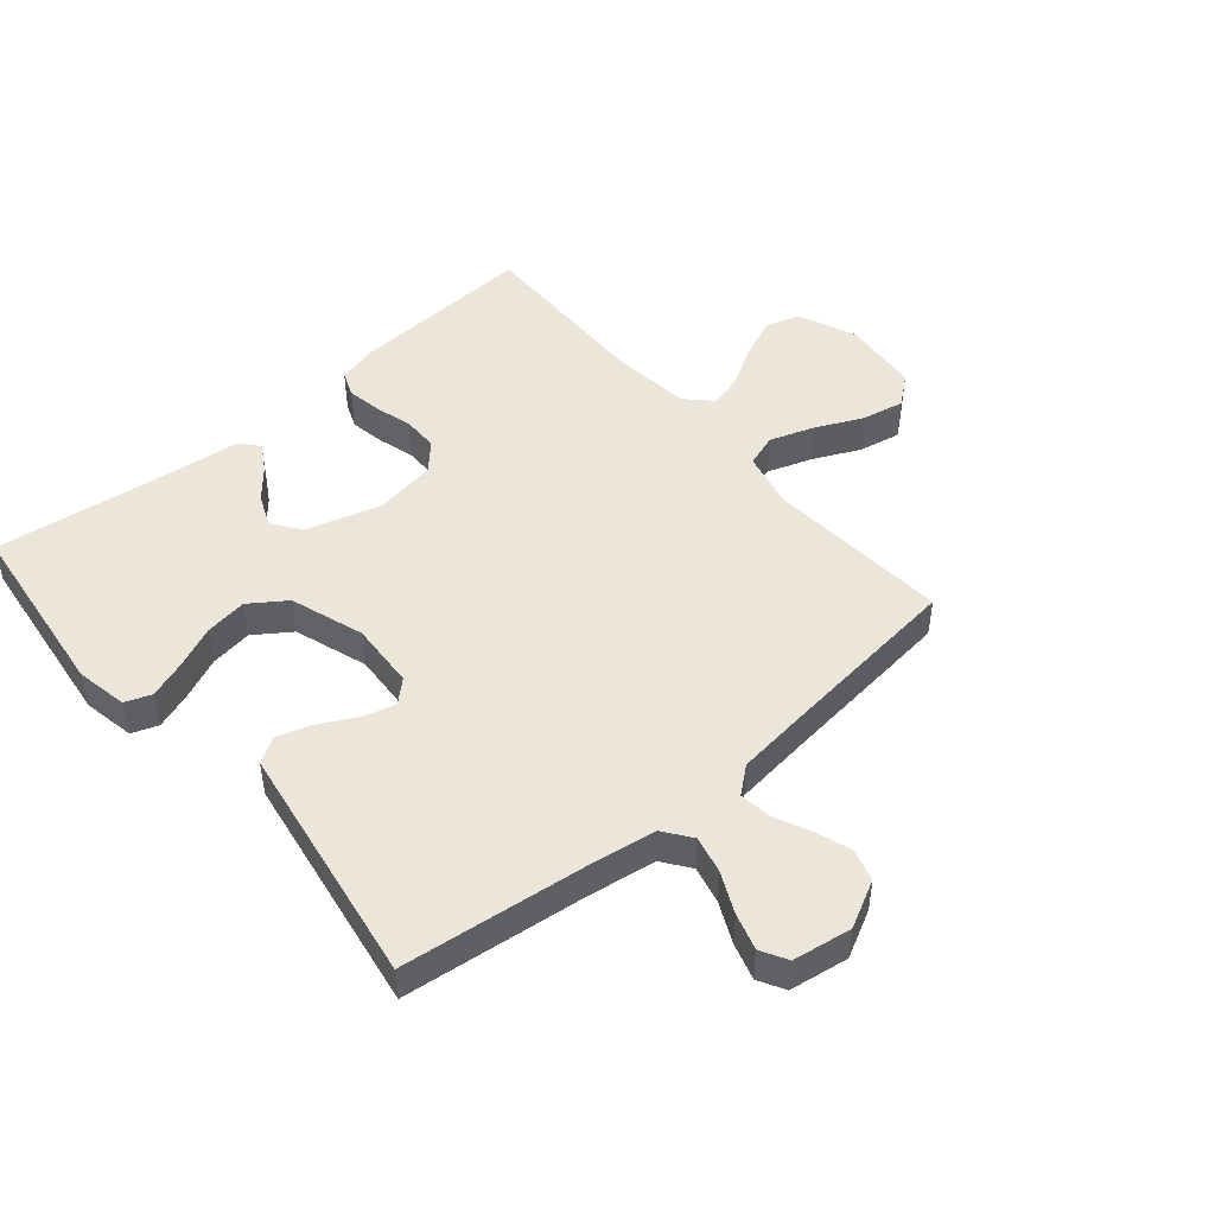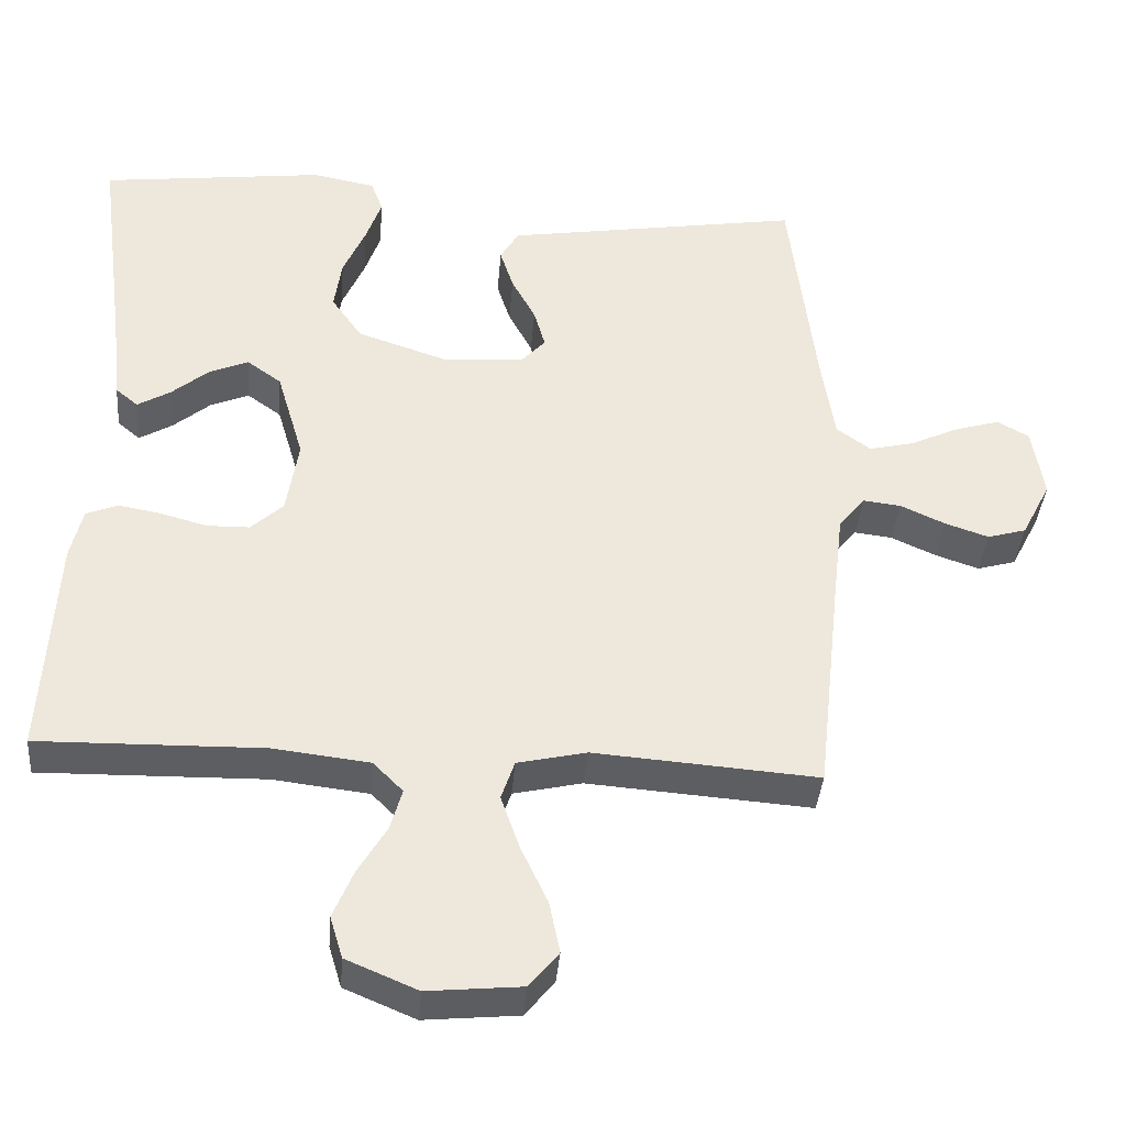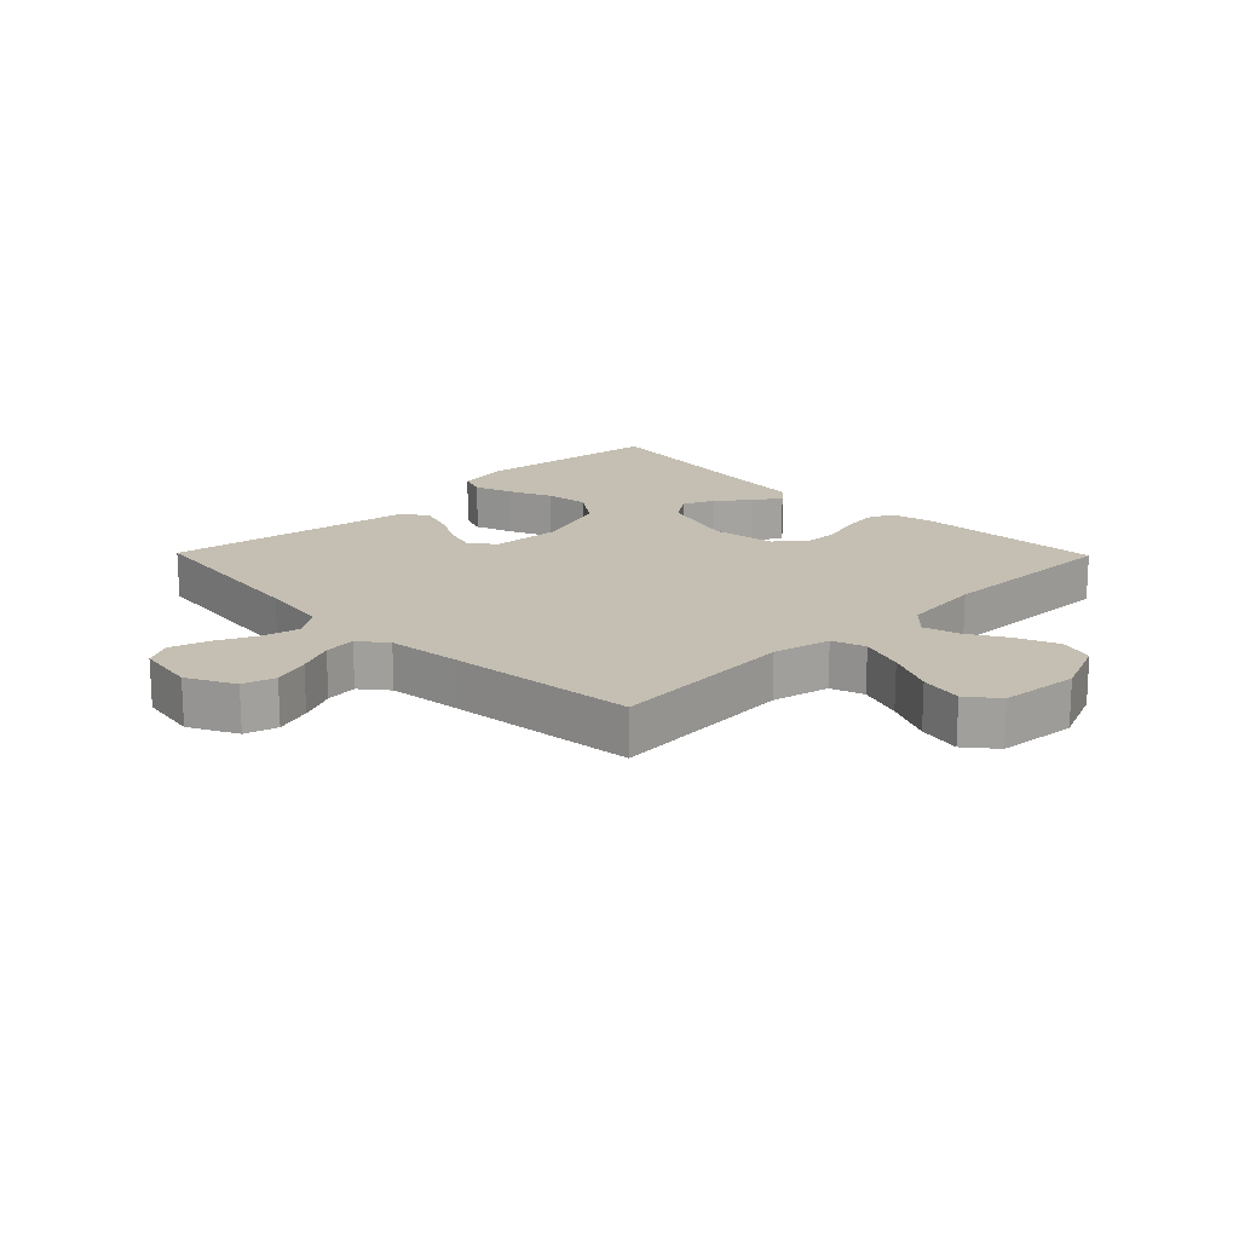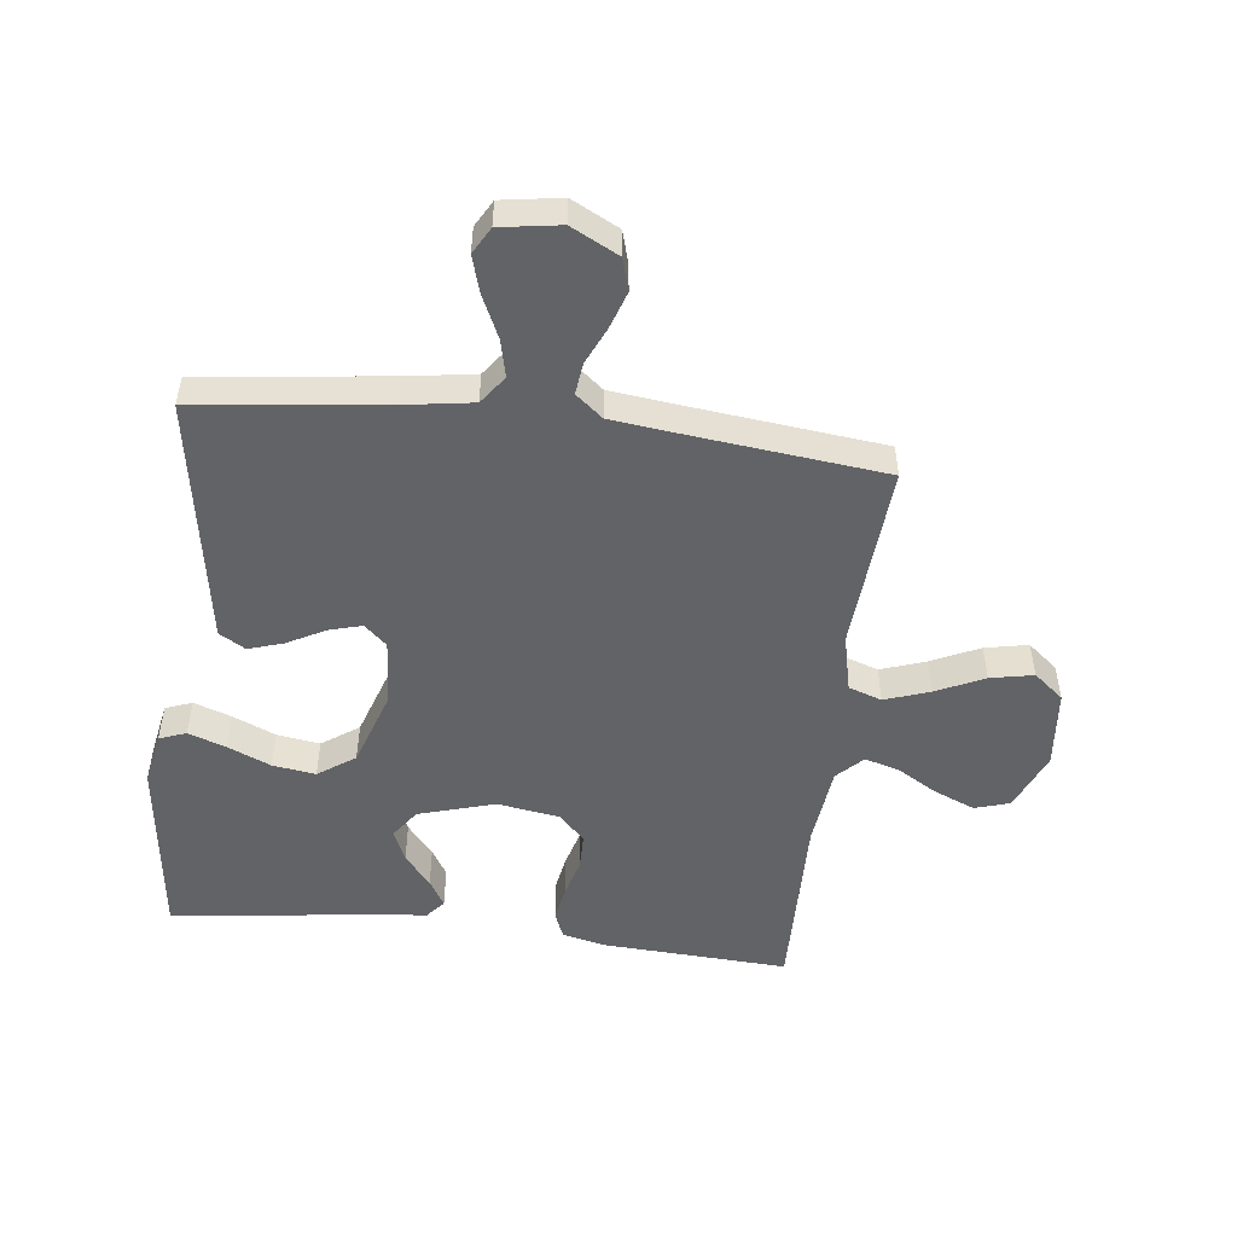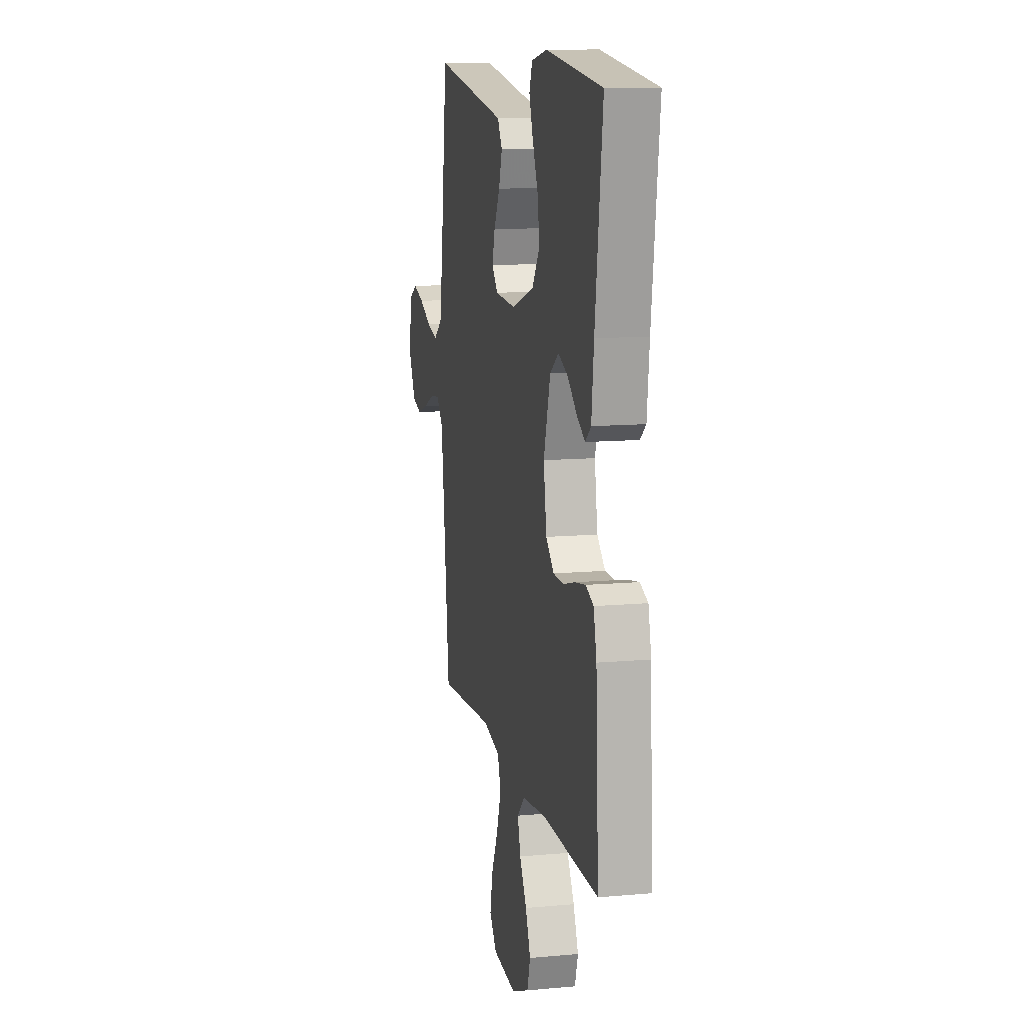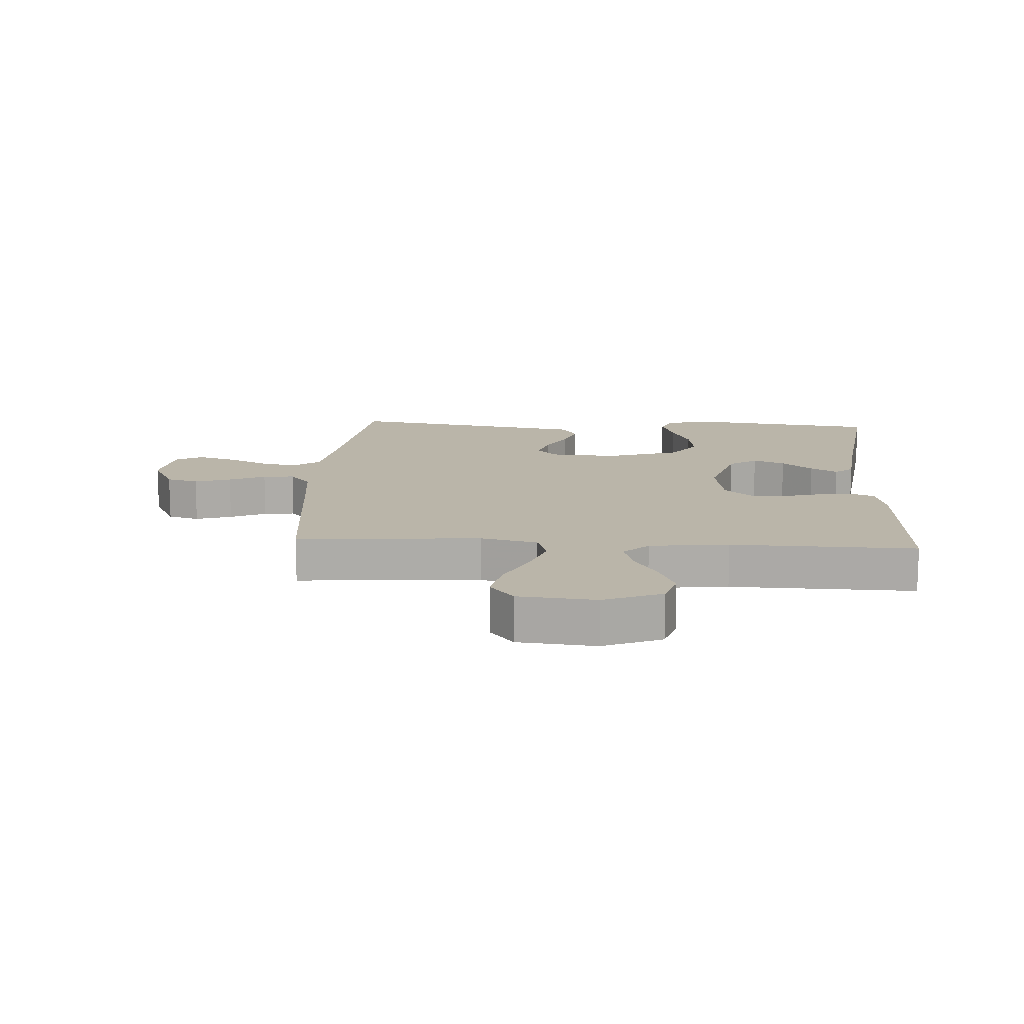
<metadata>
{"format":"obj","ext":"obj","renderer":"f3d","projection":"perspective","resolution":1024,"background":"white","views":[{"elev":47.8,"azim":49.5,"up":"+Y"},{"elev":-38.4,"azim":-4.7,"up":"+Z"},{"elev":17.6,"azim":135.6,"up":"+Y"},{"elev":-50.8,"azim":83.2,"up":"+Y"},{"elev":11.9,"azim":-102.2,"up":"+Z"},{"elev":13.5,"azim":-176.4,"up":"+Y"}]}
</metadata>
<code>
v 0.5 0.07 0.5
v 0.536 0.07 0.2
v 0.553 0.07 0.09
v 0.598 0.07 0.057
v 0.658 0.07 0.071
v 0.724 0.07 0.102
v 0.784 0.07 0.12
v 0.827 0.07 0.096
v 0.842 0.07 0
v 0.803 0.07 -0.076
v 0.751 0.07 -0.091
v 0.692 0.07 -0.071
v 0.633 0.07 -0.044
v 0.582 0.07 -0.038
v 0.547 0.07 -0.081
v 0.533 0.07 -0.2
v 0.5 0.07 -0.5
v 0.2 0.07 -0.478
v 0.108 0.07 -0.499
v 0.09 0.07 -0.552
v 0.115 0.07 -0.624
v 0.151 0.07 -0.701
v 0.165 0.07 -0.77
v 0.126 0.07 -0.818
v 0 0.07 -0.83
v -0.095 0.07 -0.79
v -0.112 0.07 -0.734
v -0.085 0.07 -0.669
v -0.047 0.07 -0.605
v -0.031 0.07 -0.549
v -0.071 0.07 -0.509
v -0.2 0.07 -0.494
v -0.5 0.07 -0.5
v -0.484 0.07 -0.2
v -0.468 0.07 -0.132
v -0.426 0.07 -0.115
v -0.369 0.07 -0.125
v -0.307 0.07 -0.142
v -0.25 0.07 -0.141
v -0.207 0.07 -0.101
v -0.191 0.07 0
v -0.227 0.07 0.122
v -0.273 0.07 0.155
v -0.325 0.07 0.133
v -0.375 0.07 0.091
v -0.419 0.07 0.065
v -0.449 0.07 0.09
v -0.461 0.07 0.2
v -0.5 0.07 0.5
v -0.2 0.07 0.537
v -0.116 0.07 0.521
v -0.1 0.07 0.478
v -0.121 0.07 0.418
v -0.151 0.07 0.349
v -0.161 0.07 0.28
v -0.12 0.07 0.221
v 0 0.07 0.181
v 0.109 0.07 0.188
v 0.142 0.07 0.224
v 0.127 0.07 0.277
v 0.095 0.07 0.337
v 0.077 0.07 0.393
v 0.102 0.07 0.435
v 0.2 0.07 0.451
v 0.5 0 0.5
v 0.536 0 0.2
v 0.553 0 0.09
v 0.598 0 0.057
v 0.658 0 0.071
v 0.724 0 0.102
v 0.784 0 0.12
v 0.827 0 0.096
v 0.842 0 0
v 0.803 0 -0.076
v 0.751 0 -0.091
v 0.692 0 -0.071
v 0.633 0 -0.044
v 0.582 0 -0.038
v 0.547 0 -0.081
v 0.533 0 -0.2
v 0.5 0 -0.5
v 0.2 0 -0.478
v 0.108 0 -0.499
v 0.09 0 -0.552
v 0.115 0 -0.624
v 0.151 0 -0.701
v 0.165 0 -0.77
v 0.126 0 -0.818
v 0 0 -0.83
v -0.095 0 -0.79
v -0.112 0 -0.734
v -0.085 0 -0.669
v -0.047 0 -0.605
v -0.031 0 -0.549
v -0.071 0 -0.509
v -0.2 0 -0.494
v -0.5 0 -0.5
v -0.484 0 -0.2
v -0.468 0 -0.132
v -0.426 0 -0.115
v -0.369 0 -0.125
v -0.307 0 -0.142
v -0.25 0 -0.141
v -0.207 0 -0.101
v -0.191 0 0
v -0.227 0 0.122
v -0.273 0 0.155
v -0.325 0 0.133
v -0.375 0 0.091
v -0.419 0 0.065
v -0.449 0 0.09
v -0.461 0 0.2
v -0.5 0 0.5
v -0.2 0 0.537
v -0.116 0 0.521
v -0.1 0 0.478
v -0.121 0 0.418
v -0.151 0 0.349
v -0.161 0 0.28
v -0.12 0 0.221
v 0 0 0.181
v 0.109 0 0.188
v 0.142 0 0.224
v 0.127 0 0.277
v 0.095 0 0.337
v 0.077 0 0.393
v 0.102 0 0.435
v 0.2 0 0.451
f 61 62 63 64
f 60 61 64 1
f 59 60 1 2
f 58 59 2 3
f 57 58 3 4
f 51 52 53 54
f 49 50 51 54
f 48 49 54 55
f 47 48 55 56
f 44 45 46 47
f 43 44 47 56
f 35 36 37 38
f 33 34 35 38
f 32 33 38 39
f 31 32 39 40
f 26 27 28 29
f 26 29 30
f 25 26 30
f 24 25 30
f 21 22 23 24
f 20 21 24 30
f 19 20 30 31
f 16 17 18
f 15 16 18 19
f 14 15 19 31
f 10 11 12 13
f 8 9 10 13
f 8 13 14
f 5 6 7 8
f 4 5 8 14
f 57 4 14 31
f 42 43 56 57
f 41 42 57
f 31 40 41 57
f 128 127 126 125
f 65 128 125 124
f 66 65 124 123
f 67 66 123 122
f 68 67 122 121
f 118 117 116 115
f 118 115 114 113
f 119 118 113 112
f 120 119 112 111
f 111 110 109 108
f 120 111 108 107
f 102 101 100 99
f 102 99 98 97
f 103 102 97 96
f 104 103 96 95
f 93 92 91 90
f 94 93 90
f 94 90 89
f 94 89 88
f 88 87 86 85
f 94 88 85 84
f 95 94 84 83
f 82 81 80
f 83 82 80 79
f 95 83 79 78
f 77 76 75 74
f 77 74 73 72
f 78 77 72
f 72 71 70 69
f 78 72 69 68
f 95 78 68 121
f 121 120 107 106
f 121 106 105
f 121 105 104 95
f 1 65 66 2
f 2 66 67 3
f 3 67 68 4
f 4 68 69 5
f 5 69 70 6
f 6 70 71 7
f 7 71 72 8
f 8 72 73 9
f 9 73 74 10
f 10 74 75 11
f 11 75 76 12
f 12 76 77 13
f 13 77 78 14
f 14 78 79 15
f 15 79 80 16
f 16 80 81 17
f 17 81 82 18
f 18 82 83 19
f 19 83 84 20
f 20 84 85 21
f 21 85 86 22
f 22 86 87 23
f 23 87 88 24
f 24 88 89 25
f 25 89 90 26
f 26 90 91 27
f 27 91 92 28
f 28 92 93 29
f 29 93 94 30
f 30 94 95 31
f 31 95 96 32
f 32 96 97 33
f 33 97 98 34
f 34 98 99 35
f 35 99 100 36
f 36 100 101 37
f 37 101 102 38
f 38 102 103 39
f 39 103 104 40
f 40 104 105 41
f 41 105 106 42
f 42 106 107 43
f 43 107 108 44
f 44 108 109 45
f 45 109 110 46
f 46 110 111 47
f 47 111 112 48
f 48 112 113 49
f 49 113 114 50
f 50 114 115 51
f 51 115 116 52
f 52 116 117 53
f 53 117 118 54
f 54 118 119 55
f 55 119 120 56
f 56 120 121 57
f 57 121 122 58
f 58 122 123 59
f 59 123 124 60
f 60 124 125 61
f 61 125 126 62
f 62 126 127 63
f 63 127 128 64
f 64 128 65 1

</code>
